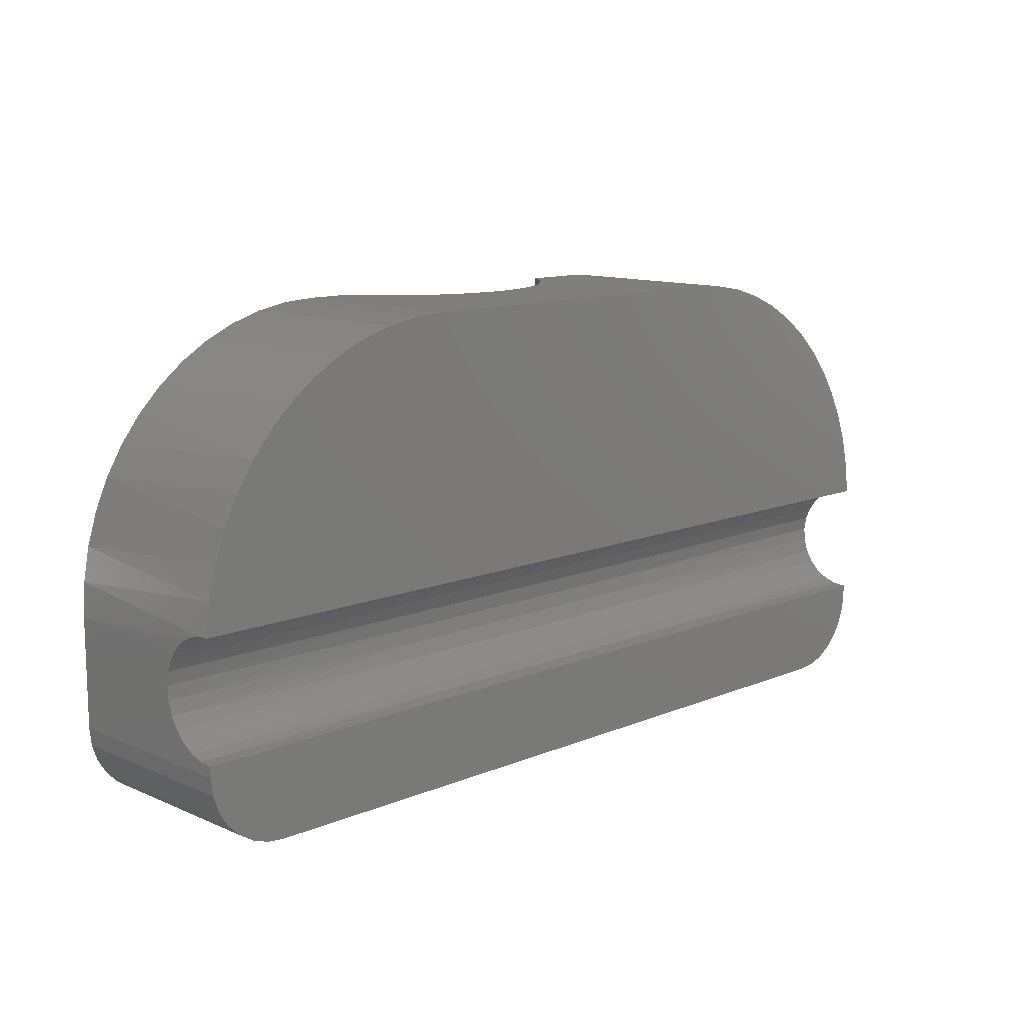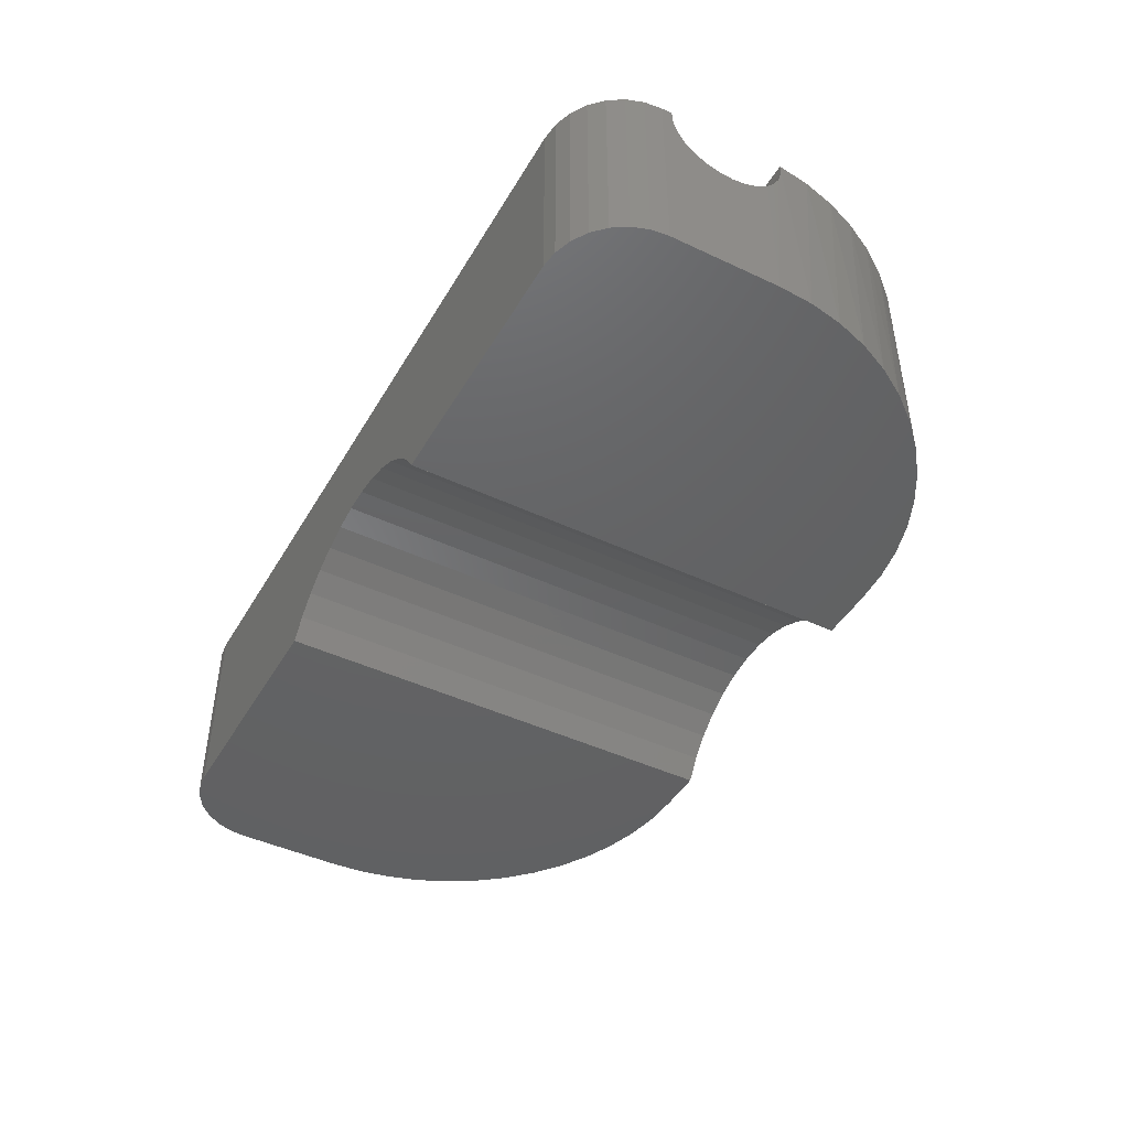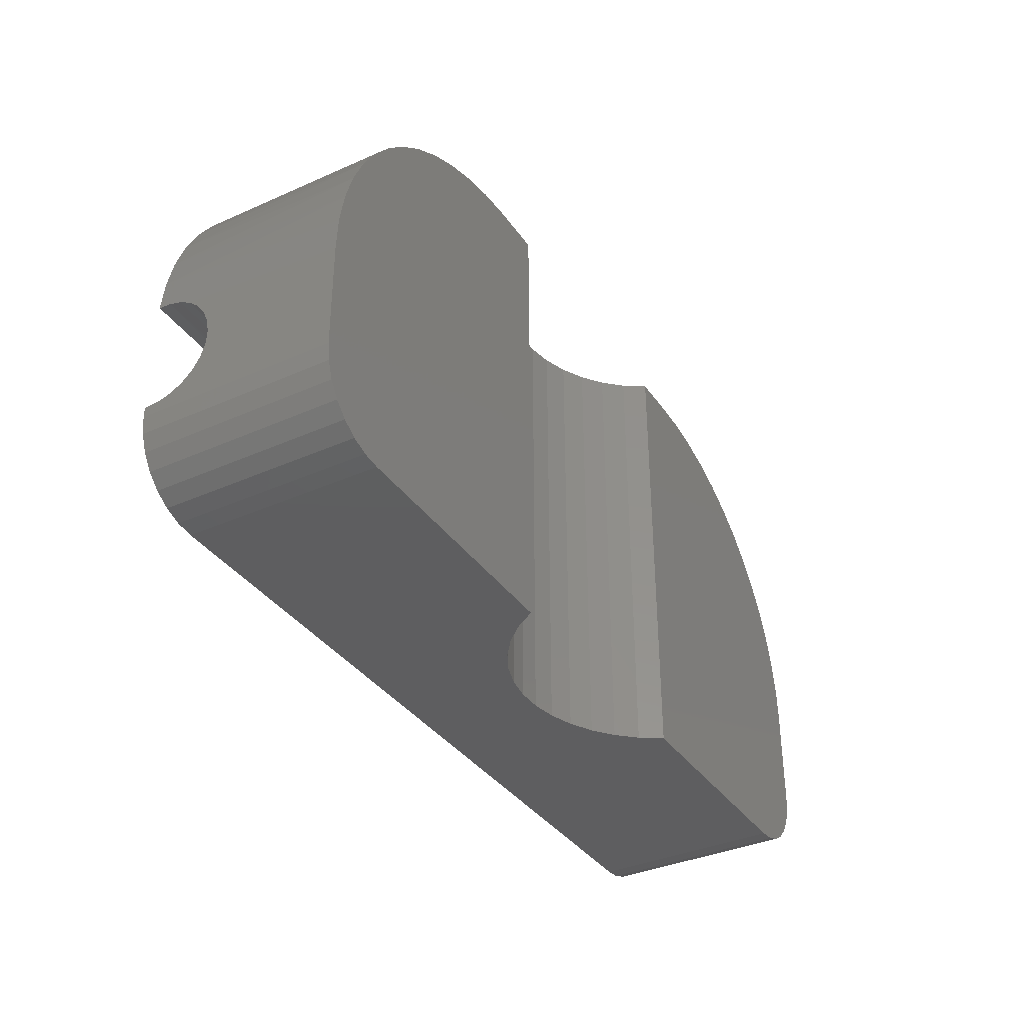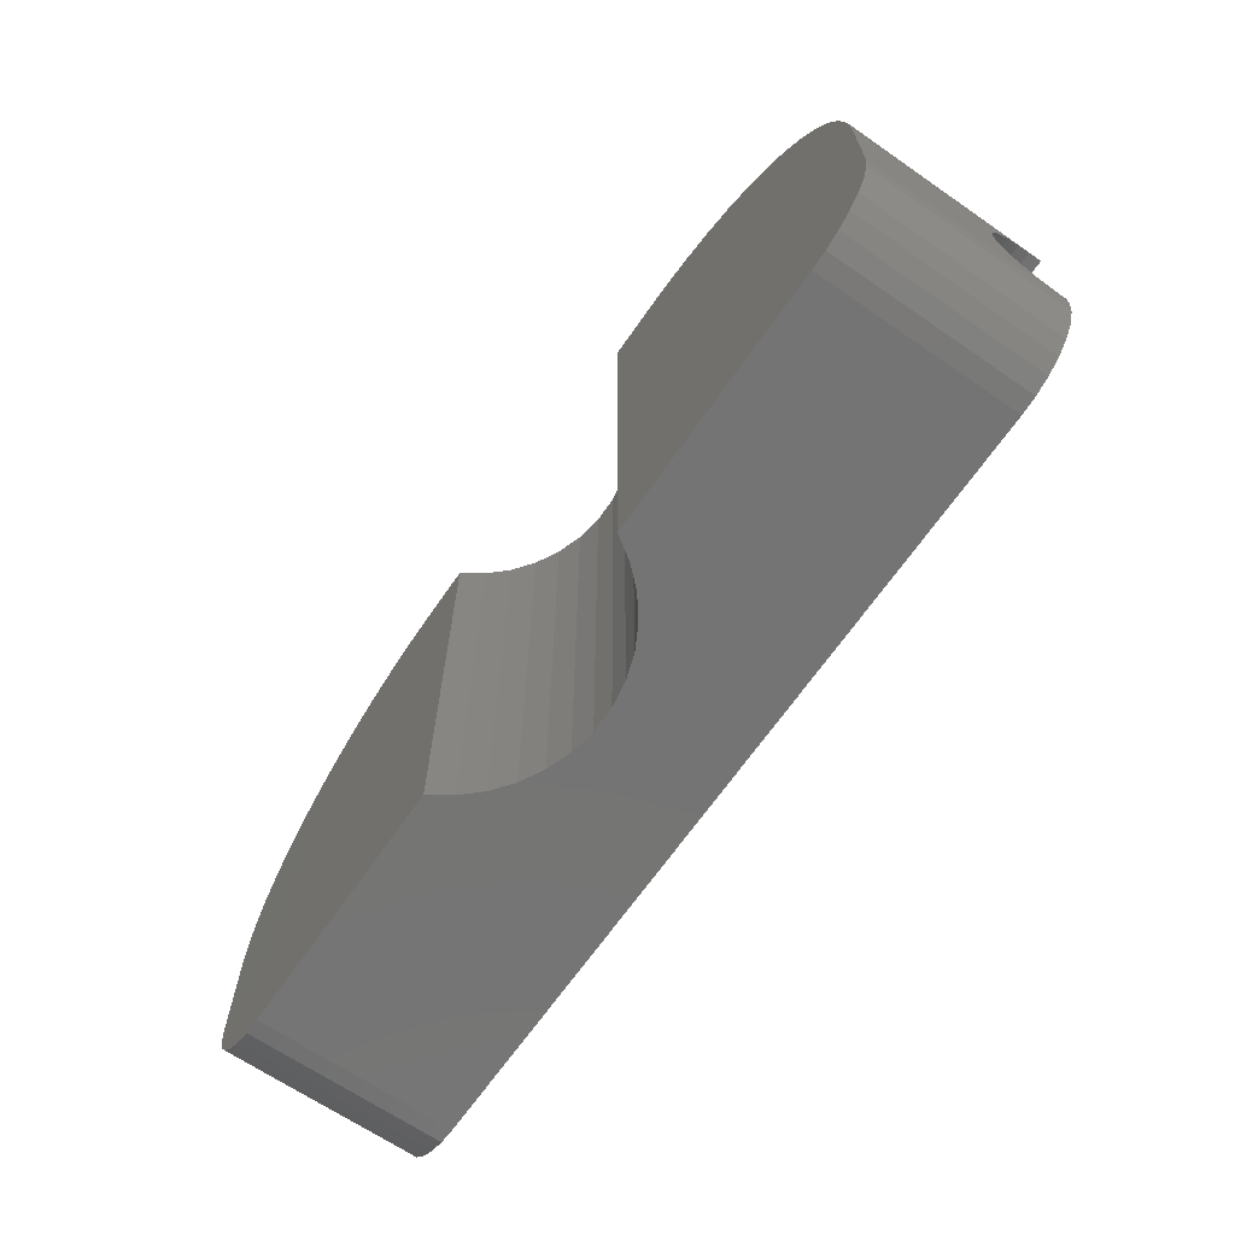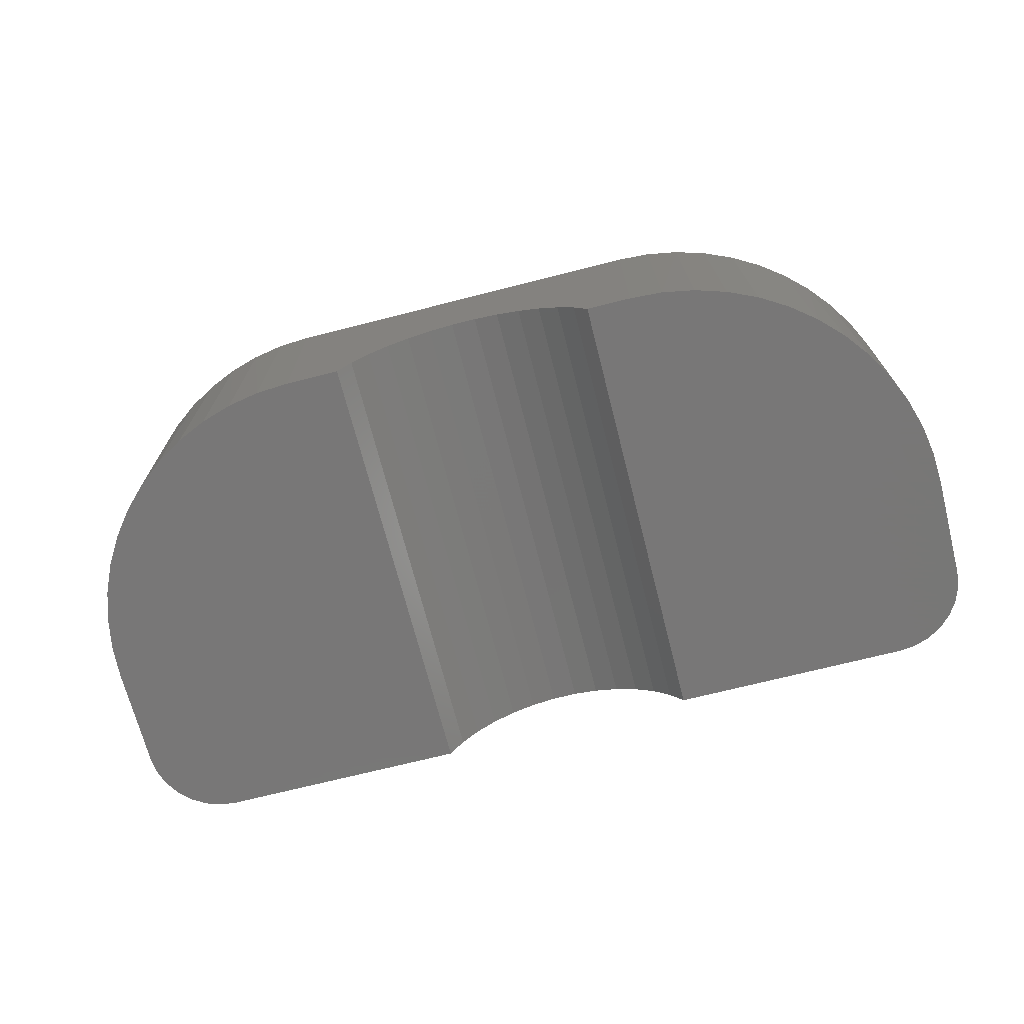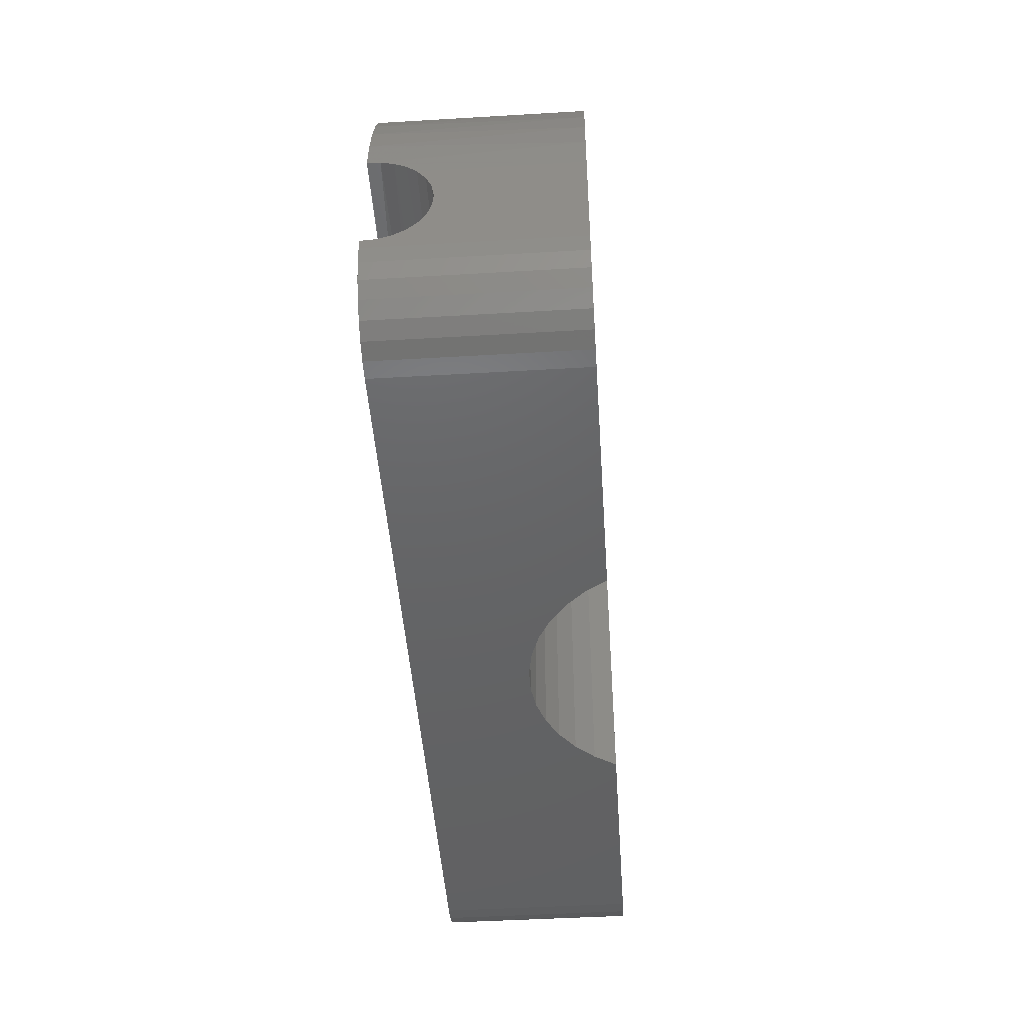
<metadata>
{"format":"stl","ext":"stl","renderer":"f3d","projection":"perspective","resolution":1024,"background":"white","views":[{"elev":11.9,"azim":135.5,"up":"+Z"},{"elev":-44.9,"azim":-118.7,"up":"+Y"},{"elev":-36.0,"azim":-59.7,"up":"+Z"},{"elev":-66.6,"azim":55.4,"up":"+Z"},{"elev":-70.1,"azim":14.3,"up":"+Y"},{"elev":-45.9,"azim":-86.1,"up":"+Z"}]}
</metadata>
<code>
# stl→obj: 170 verts, 336 faces
v 0 0.625 0.25
v 0.006268 0.625 0.1944
v 0 0 0.25
v 0.006268 0 0.1944
v 0.02476 0.625 0.1415
v 0.02476 0 0.1415
v 0.05454 0.625 0.09413
v 0.05454 0 0.09413
v 0.09413 0 0.05454
v 0.09413 0.625 0.05454
v 0.1415 0.625 0.02476
v 0.1415 0 0.02476
v 0.1944 0.625 0.006268
v 0.1944 0 0.006268
v 0.25 0.625 0
v 0.25 0 0
v 0 0.5381 0.3
v 0 0.4999 0.3231
v 0 0.4683 0.3545
v 0 0.445 0.3925
v 0 0.4314 0.4349
v 0 0 0.6
v 0 0.4281 0.4793
v 0 0.4354 0.5233
v 0 0.4528 0.5643
v 0 0.4795 0.6
v 0 0.5805 0.2866
v -1.093e-17 0.625 0.2836
v 0.006562 0 0.7085
v 0.02615 0 0.8154
v 0.05849 0 0.9191
v 0.1031 0 1.018
v 0.1593 0 1.111
v 0.2263 0 1.197
v 0.3032 0 1.274
v 0.3887 0 1.341
v 1.077 0 0
v 0.4817 0 1.397
v 0.5809 0 1.442
v 0.6846 0 1.474
v 0.7915 0 1.493
v 0.9 0 1.5
v 1.077 0 1.5
v 2.75 0.625 0
v 2.806 0.625 0.006268
v 2.75 0 0
v 2.806 0 0.006268
v 2.858 0.625 0.02476
v 2.858 0 0.02476
v 2.906 0.625 0.05454
v 2.906 0 0.05454
v 2.945 0 0.09413
v 2.945 0.625 0.09413
v 2.975 0.625 0.1415
v 2.975 0 0.1415
v 2.994 0.625 0.1944
v 2.994 0 0.1944
v 3 0.625 0.25
v 3 0 0.25
v 3 0 0.6
v 2.993 0 0.7085
v 2.974 0 0.8154
v 2.942 0 0.9191
v 2.897 0 1.018
v 2.841 0 1.111
v 2.774 0 1.197
v 2.697 0 1.274
v 2.611 0 1.341
v 1.953 0 0
v 2.518 0 1.397
v 2.419 0 1.442
v 2.315 0 1.474
v 2.208 0 1.493
v 2.1 0 1.5
v 1.953 0 1.5
v 3 0.5381 0.3
v 3 0.5805 0.2866
v 3 0.625 0.2836
v 3 0.4999 0.3231
v 3 0.4683 0.3545
v 3 0.445 0.3925
v 3 0.4314 0.4349
v 3 0.4281 0.4793
v 3 0.4354 0.5233
v 3 0.4528 0.5643
v 3 0.4795 0.6
v 0.01461 0.625 0.7615
v 0.001876 0.625 0.6581
v 0.03922 0.625 0.8628
v 0.07537 0.625 0.9605
v 0.1226 0.625 1.053
v 0.1802 0.625 1.14
v 0.2475 0.625 1.22
v 0.3235 0.625 1.291
v 0.4073 0.625 1.353
v 0.4977 0.625 1.405
v 0.5934 0.625 1.446
v 0.6933 0.625 1.476
v 0.796 0.625 1.494
v 0.9 0.625 1.5
v 0.001126 0.546 0.645
v 0.001739 0.5855 0.6559
v 0.0003683 0.5098 0.6257
v 1 0.4828 0.6034
v 1 0.5216 0.6332
v 1 0.5669 0.6519
v 2 0.5669 0.6519
v 2 0.6154 0.6583
v 2.998 0.5855 0.6559
v 2.998 0.625 0.6581
v 2.999 0.546 0.645
v 2 0.5216 0.6332
v 1 0.6154 0.6583
v 3 0.5098 0.6257
v 2 0.4828 0.6034
v 1 0.4528 0.5643
v 2 0.4528 0.5643
v 1 0.4343 0.5194
v 2 0.4343 0.5194
v 2 0.4279 0.4708
v 2 0.4343 0.4223
v 2 0.453 0.3771
v 2 0.4828 0.3382
v 2 0.5216 0.3084
v 2 0.5669 0.2897
v 2 0.6154 0.2833
v 1 0.6154 0.2833
v 1 0.5669 0.2897
v 1 0.4279 0.4708
v 1 0.4343 0.4223
v 1 0.453 0.3771
v 1 0.4828 0.3382
v 1 0.5216 0.3084
v 2.961 0.625 0.8628
v 2.985 0.625 0.7615
v 2.925 0.625 0.9605
v 2.877 0.625 1.053
v 2.82 0.625 1.14
v 2.753 0.625 1.22
v 2.676 0.625 1.291
v 2.593 0.625 1.353
v 2.502 0.625 1.405
v 2.407 0.625 1.446
v 2.307 0.625 1.476
v 2.204 0.625 1.494
v 2.1 0.625 1.5
v 1.178 0.1284 1.5
v 1.122 0.06838 1.5
v 1.243 0.1785 1.5
v 1.315 0.2173 1.5
v 1.393 0.2438 1.5
v 1.474 0.2572 1.5
v 1.556 0.2572 1.5
v 1.637 0.2438 1.5
v 1.714 0.2173 1.5
v 1.787 0.1785 1.5
v 1.851 0.1284 1.5
v 1.907 0.06838 1.5
v 1.907 0.06838 0
v 1.851 0.1284 0
v 1.787 0.1785 0
v 1.714 0.2173 0
v 1.637 0.2438 0
v 1.556 0.2572 0
v 1.474 0.2572 0
v 1.393 0.2438 0
v 1.315 0.2173 0
v 1.243 0.1785 0
v 1.178 0.1284 0
v 1.122 0.06838 0
f 1 2 3
f 3 2 4
f 4 2 5
f 6 5 7
f 8 7 9
f 8 6 7
f 4 5 6
f 7 10 9
f 9 10 11
f 12 11 13
f 14 13 15
f 16 14 15
f 9 11 12
f 12 13 14
f 3 17 1
f 3 18 17
f 3 19 18
f 3 20 19
f 3 21 20
f 3 22 21
f 21 22 23
f 23 22 24
f 24 22 25
f 25 22 26
f 17 27 1
f 1 27 28
f 4 6 3
f 3 6 8
f 9 3 8
f 9 12 3
f 3 12 14
f 16 3 14
f 16 22 3
f 16 29 22
f 16 30 29
f 16 31 30
f 16 32 31
f 16 33 32
f 16 34 33
f 16 35 34
f 16 36 35
f 16 37 36
f 36 37 38
f 38 37 39
f 39 37 40
f 40 37 41
f 41 37 42
f 42 37 43
f 44 45 46
f 46 45 47
f 47 45 48
f 49 48 50
f 51 50 52
f 51 49 50
f 47 48 49
f 50 53 52
f 52 53 54
f 55 54 56
f 57 56 58
f 59 57 58
f 52 54 55
f 55 56 57
f 47 59 46
f 47 49 59
f 59 49 51
f 52 59 51
f 52 55 59
f 59 55 57
f 59 60 46
f 46 60 61
f 62 46 61
f 62 63 46
f 46 63 64
f 65 46 64
f 65 66 46
f 46 66 67
f 68 46 67
f 68 69 46
f 68 70 69
f 69 70 71
f 72 69 71
f 72 73 69
f 69 73 74
f 75 69 74
f 58 76 59
f 58 77 76
f 58 78 77
f 76 79 59
f 59 79 80
f 81 59 80
f 81 82 59
f 59 82 60
f 60 82 83
f 84 60 83
f 84 85 60
f 60 85 86
f 87 88 29
f 30 87 29
f 30 89 87
f 30 31 89
f 89 31 90
f 90 31 32
f 91 32 33
f 92 33 34
f 93 34 35
f 94 35 36
f 95 36 38
f 96 38 39
f 97 39 40
f 98 40 41
f 99 41 42
f 100 99 42
f 101 22 102
f 101 103 22
f 22 103 26
f 22 29 102
f 102 29 88
f 90 32 91
f 91 33 92
f 92 34 93
f 93 35 94
f 94 36 95
f 95 38 96
f 96 39 97
f 97 40 98
f 98 41 99
f 103 104 26
f 103 105 104
f 103 101 105
f 105 101 106
f 107 106 108
f 109 108 110
f 109 107 108
f 109 111 107
f 107 111 112
f 105 112 104
f 105 107 112
f 105 106 107
f 101 102 106
f 106 102 113
f 108 113 110
f 108 106 113
f 102 88 113
f 113 88 110
f 111 114 112
f 112 114 115
f 104 115 116
f 26 116 25
f 26 104 116
f 114 86 115
f 115 86 117
f 116 117 118
f 24 118 23
f 24 116 118
f 24 25 116
f 86 85 117
f 117 85 84
f 119 84 83
f 120 83 82
f 121 82 81
f 122 81 80
f 123 80 79
f 124 79 76
f 125 76 77
f 126 77 78
f 28 126 78
f 28 127 126
f 28 27 127
f 127 27 128
f 125 128 124
f 76 125 124
f 117 84 119
f 118 119 129
f 23 129 21
f 23 118 129
f 119 83 120
f 129 120 130
f 21 130 20
f 21 129 130
f 120 82 121
f 130 121 131
f 20 131 19
f 20 130 131
f 121 81 122
f 131 122 132
f 19 132 18
f 19 131 132
f 122 80 123
f 132 123 133
f 18 133 17
f 18 132 133
f 123 79 124
f 133 124 128
f 17 128 27
f 17 133 128
f 125 77 126
f 127 125 126
f 127 128 125
f 120 129 119
f 121 130 120
f 117 116 115
f 119 118 117
f 112 115 104
f 122 131 121
f 123 132 122
f 124 133 123
f 109 110 61
f 60 109 61
f 60 111 109
f 60 114 111
f 60 86 114
f 134 62 135
f 134 63 62
f 134 136 63
f 63 136 64
f 64 136 137
f 65 137 138
f 66 138 139
f 67 139 140
f 68 140 141
f 70 141 142
f 71 142 143
f 72 143 144
f 73 144 145
f 74 145 146
f 74 73 145
f 64 137 65
f 65 138 66
f 66 139 67
f 67 140 68
f 68 141 70
f 70 142 71
f 71 143 72
f 72 144 73
f 62 61 135
f 135 61 110
f 42 147 100
f 42 148 147
f 42 43 148
f 147 149 100
f 100 149 150
f 151 100 150
f 151 152 100
f 100 152 146
f 146 152 153
f 154 146 153
f 154 155 146
f 146 155 156
f 157 146 156
f 157 74 146
f 157 158 74
f 74 158 75
f 13 11 15
f 15 11 50
f 48 15 50
f 48 44 15
f 48 45 44
f 11 10 50
f 50 10 53
f 53 10 7
f 54 7 5
f 56 5 2
f 58 2 1
f 28 58 1
f 28 78 58
f 53 7 54
f 54 5 56
f 56 2 58
f 75 158 69
f 69 158 159
f 159 158 157
f 160 157 156
f 161 156 155
f 162 155 163
f 162 161 155
f 159 157 160
f 160 156 161
f 155 154 163
f 163 154 164
f 164 154 153
f 165 153 152
f 166 152 151
f 167 151 150
f 149 167 150
f 149 168 167
f 149 147 168
f 168 147 169
f 169 147 148
f 170 148 43
f 37 170 43
f 164 153 165
f 165 152 166
f 166 151 167
f 169 148 170
f 15 168 16
f 15 167 168
f 15 166 167
f 15 165 166
f 15 44 165
f 165 44 164
f 164 44 163
f 163 44 162
f 162 44 161
f 161 44 46
f 160 46 159
f 160 161 46
f 46 69 159
f 168 169 16
f 16 169 170
f 37 16 170
f 110 88 135
f 135 88 87
f 89 135 87
f 89 134 135
f 89 90 134
f 134 90 136
f 136 90 91
f 137 91 92
f 138 92 93
f 139 93 94
f 140 94 95
f 141 95 100
f 146 141 100
f 146 142 141
f 146 143 142
f 146 144 143
f 146 145 144
f 136 91 137
f 137 92 138
f 138 93 139
f 139 94 140
f 95 96 100
f 100 96 97
f 98 100 97
f 98 99 100
f 141 140 95

</code>
